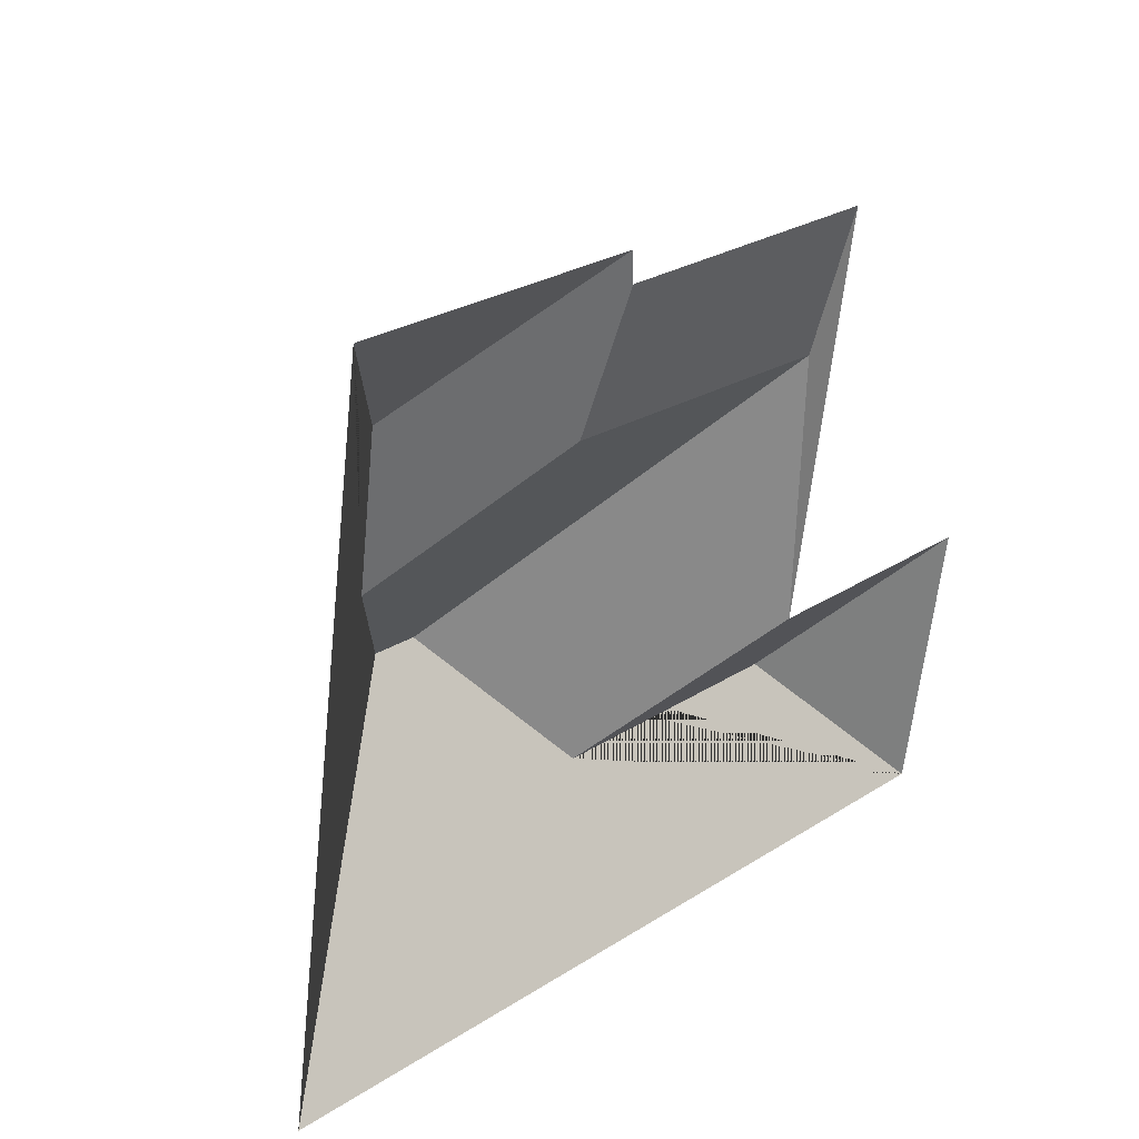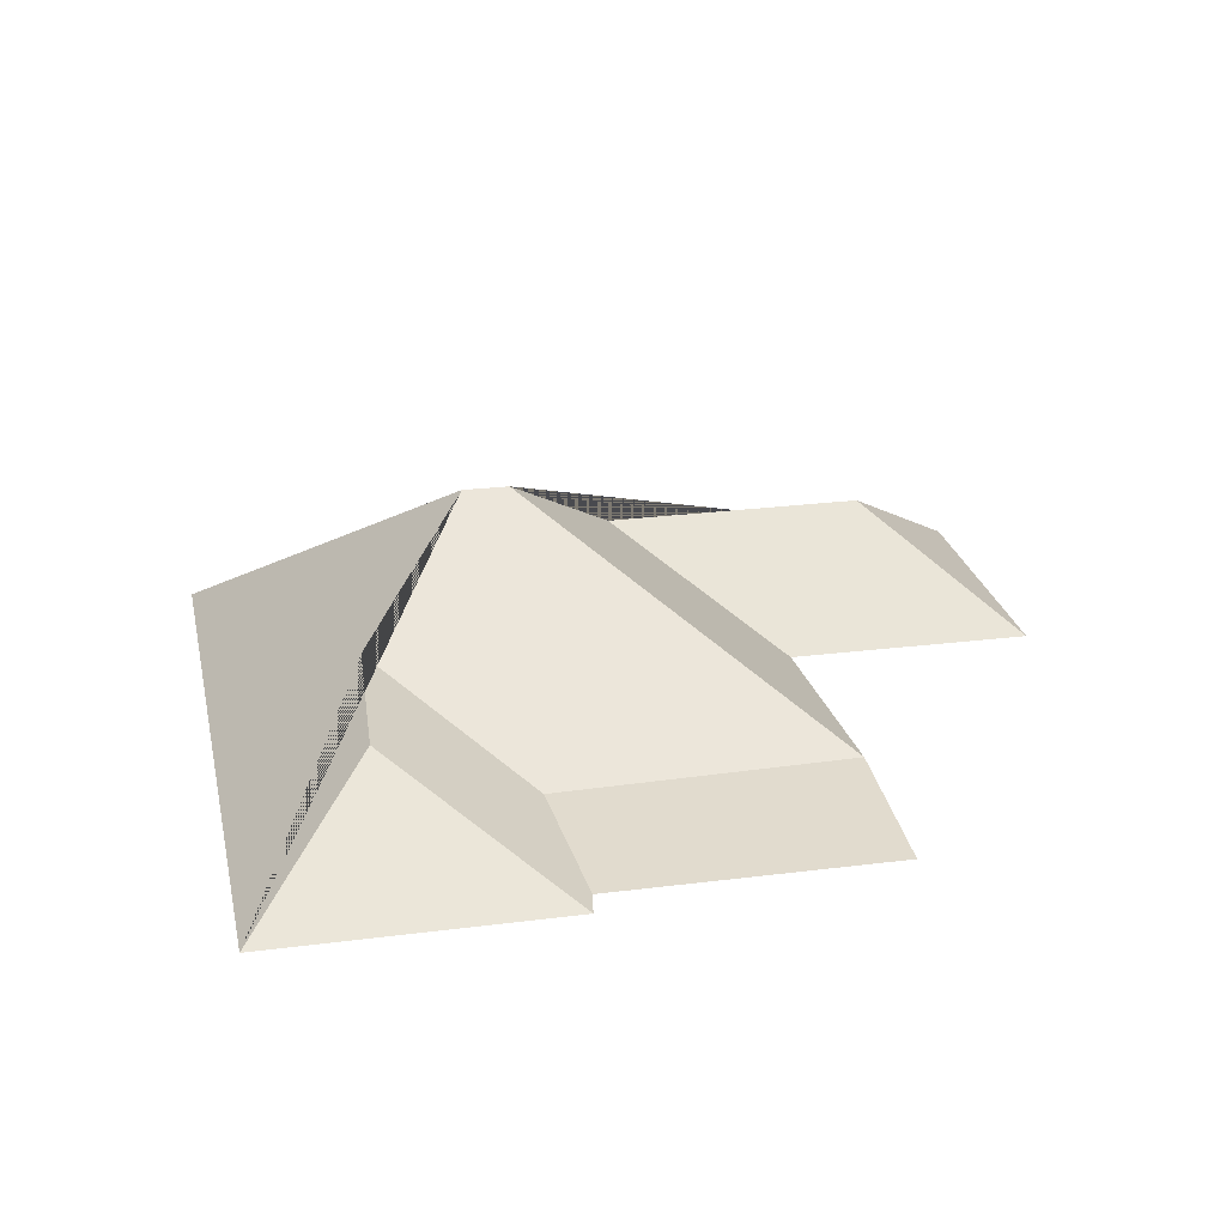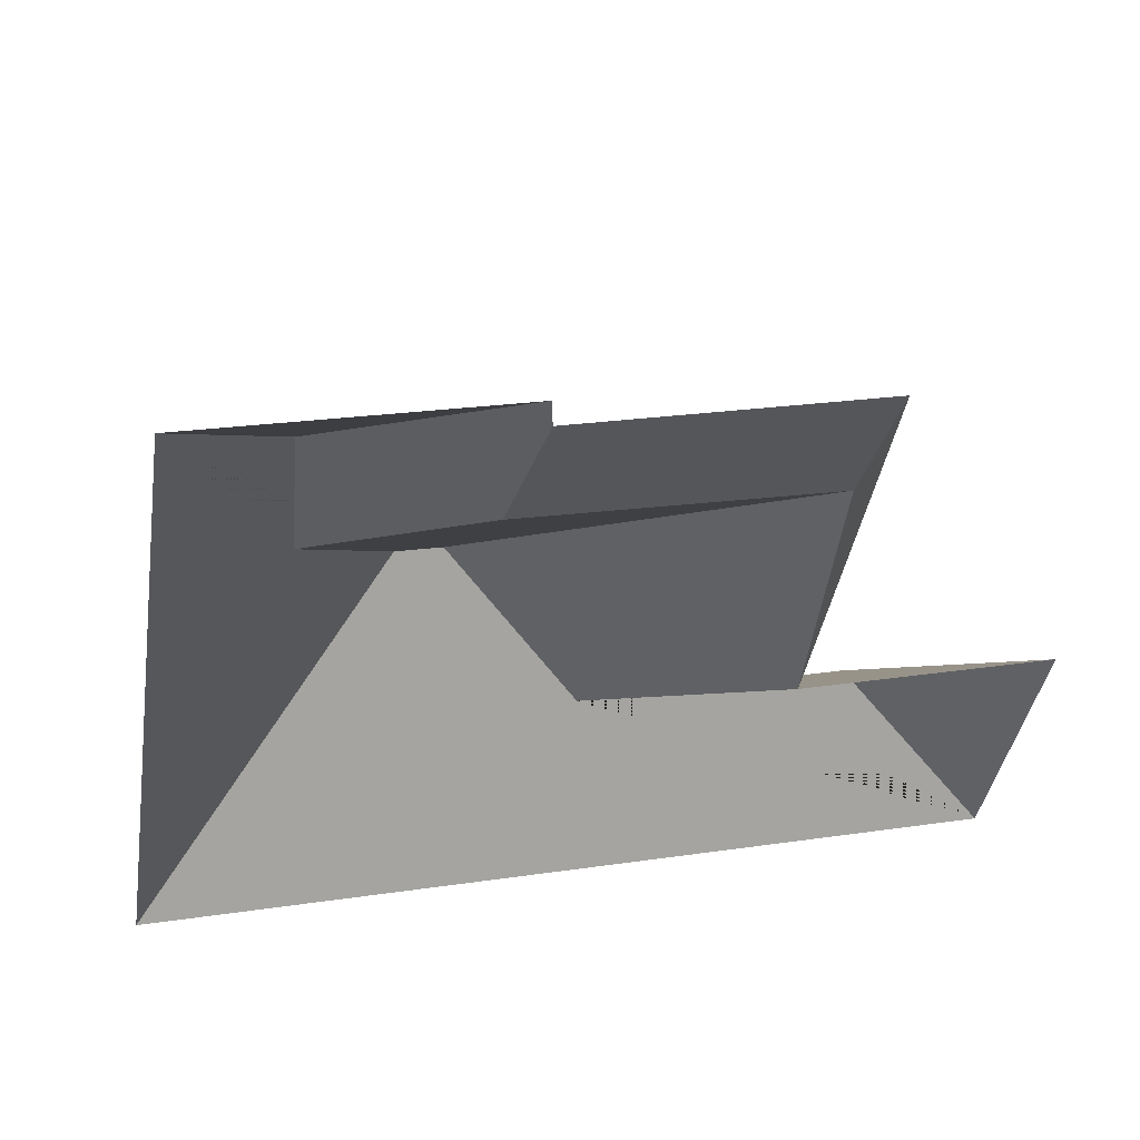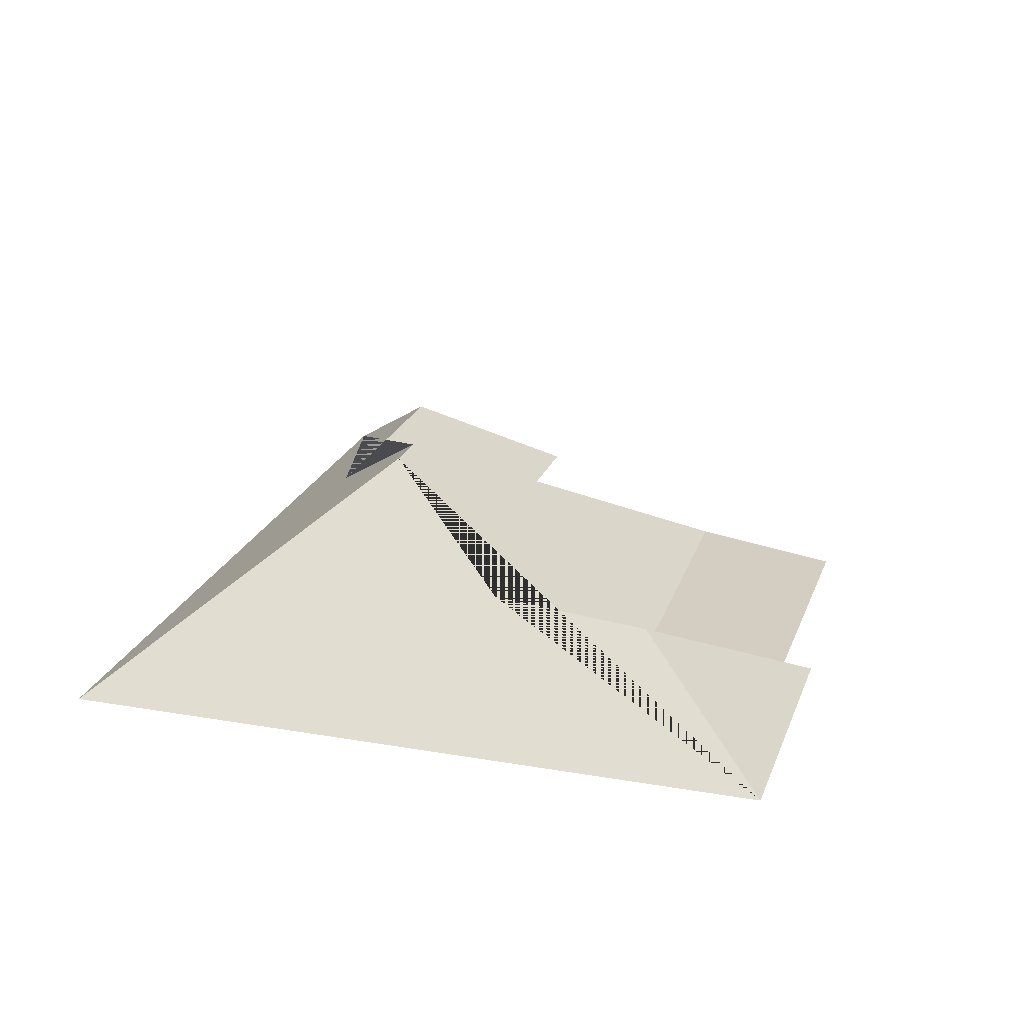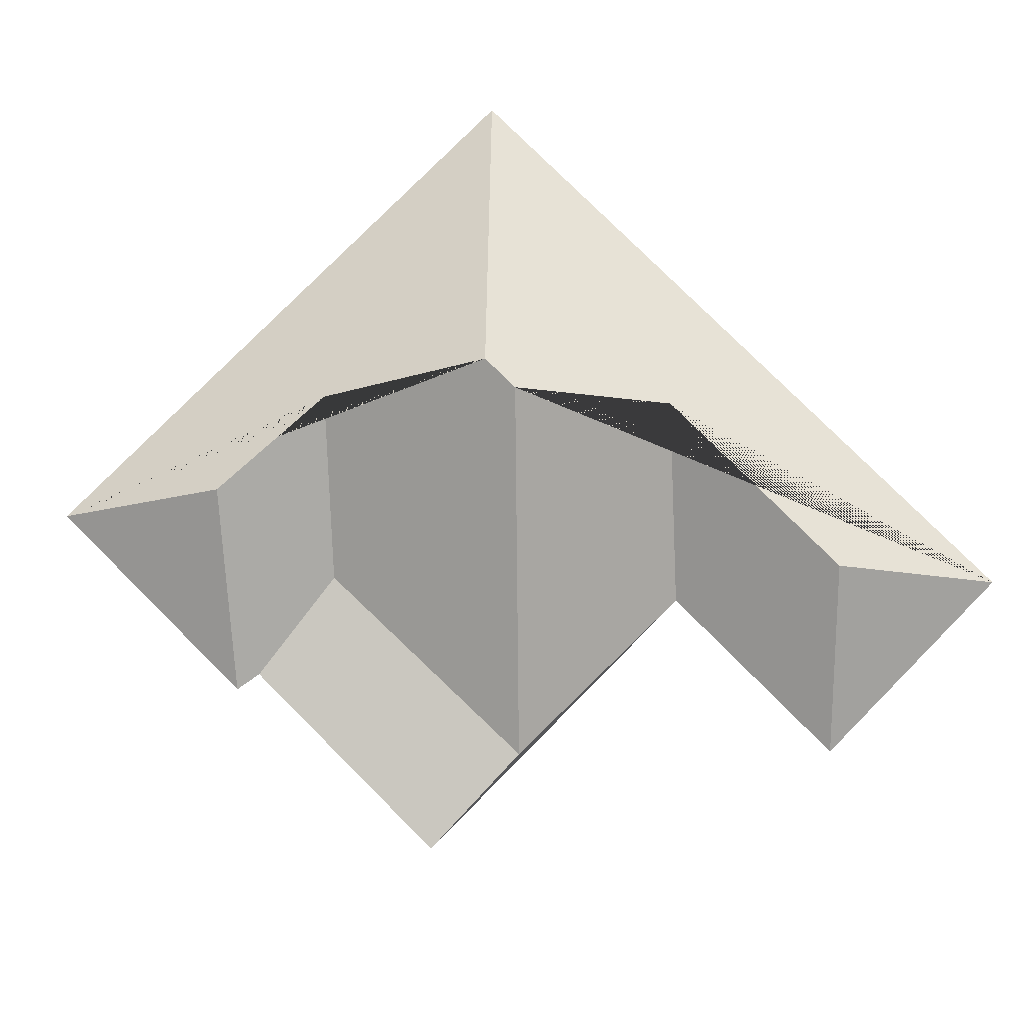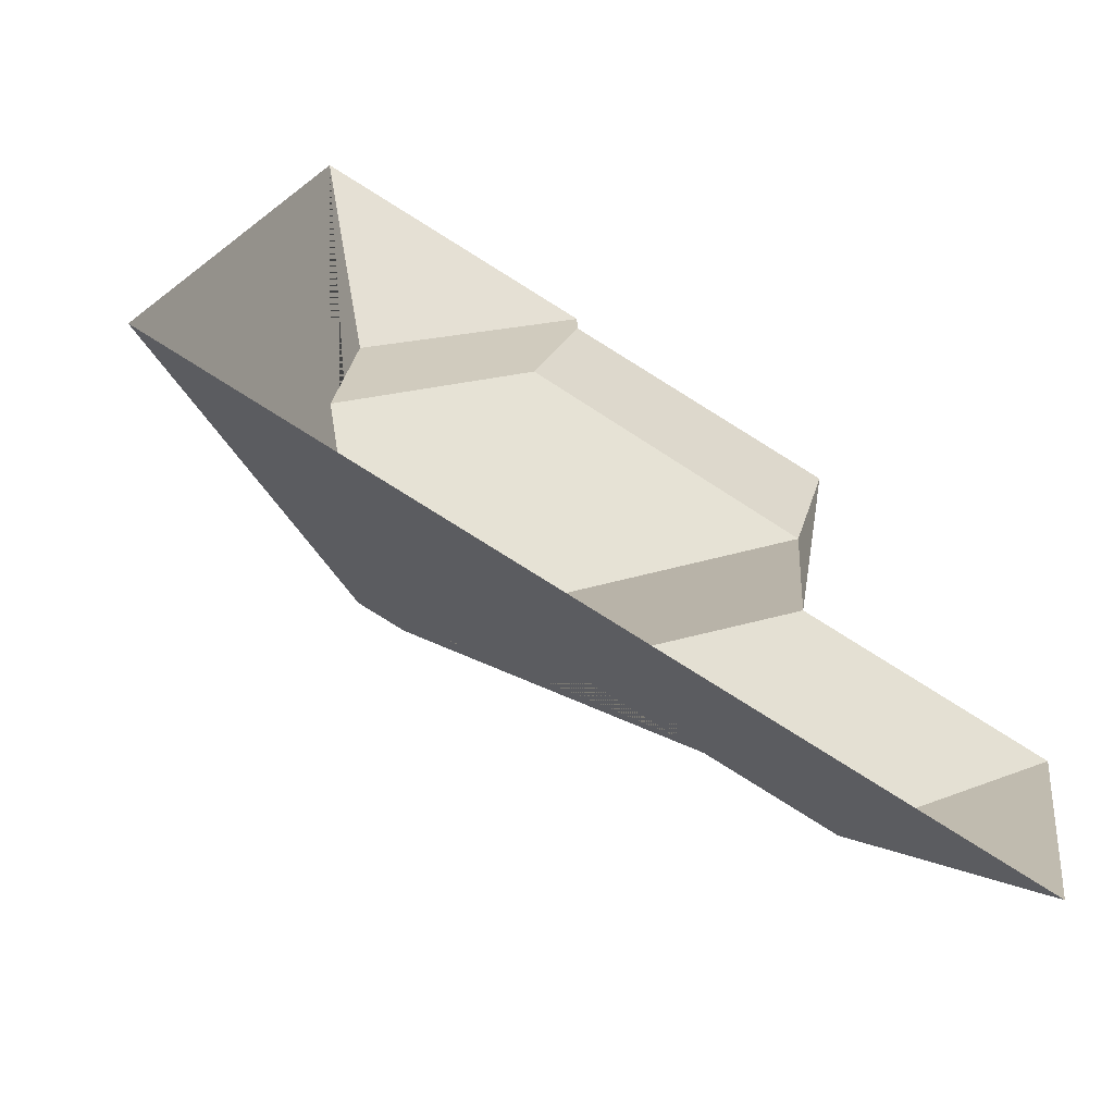
<metadata>
{"format":"obj","ext":"obj","renderer":"f3d","projection":"perspective","resolution":1024,"background":"white","views":[{"elev":36.0,"azim":-46.7,"up":"+Z"},{"elev":24.9,"azim":-3.2,"up":"+Y"},{"elev":55.1,"azim":-12.9,"up":"+Z"},{"elev":22.1,"azim":-64.4,"up":"+Y"},{"elev":79.7,"azim":53.4,"up":"+Y"},{"elev":-67.6,"azim":-30.7,"up":"+Z"}]}
</metadata>
<code>
o CG10_500_038056_0016_roof
v 51.87 75 -14.24
v 14.98 75 -257.4
v 87.62 109.8 -69.86
v 83.18 112.9 -125.2
v 115.4 145 -180.6
v 138.8 82.4 -86.86
v 151.2 75 -29.31
v 151.4 75 -39.86
v 131.2 144.9 -183.2
v 166.4 110.8 -233.4
v 248.6 75 -54.43
v 239.9 82.76 -104.4
v 227.7 75 -192.8
v 257 111 -246.9
v 298.4 75 -300.5
v 312.8 75 -205.2
v 51.87 0 -14.24
v 14.98 0 -257.4
v 298.4 0 -300.5
v 312.8 0 -205.2
v 227.7 0 -192.8
v 248.6 0 -54.43
v 151.4 0 -39.86
v 151.2 0 -29.31
f 1 2 5 4 3
f 1 3 7
f 7 3 4 6 8
f 8 6 12 11
f 4 6 12 9 5
f 9 12 13 10
f 10 13 16 14
f 14 16 15
f 15 2 5 9 10 14
f 13 12 11

</code>
